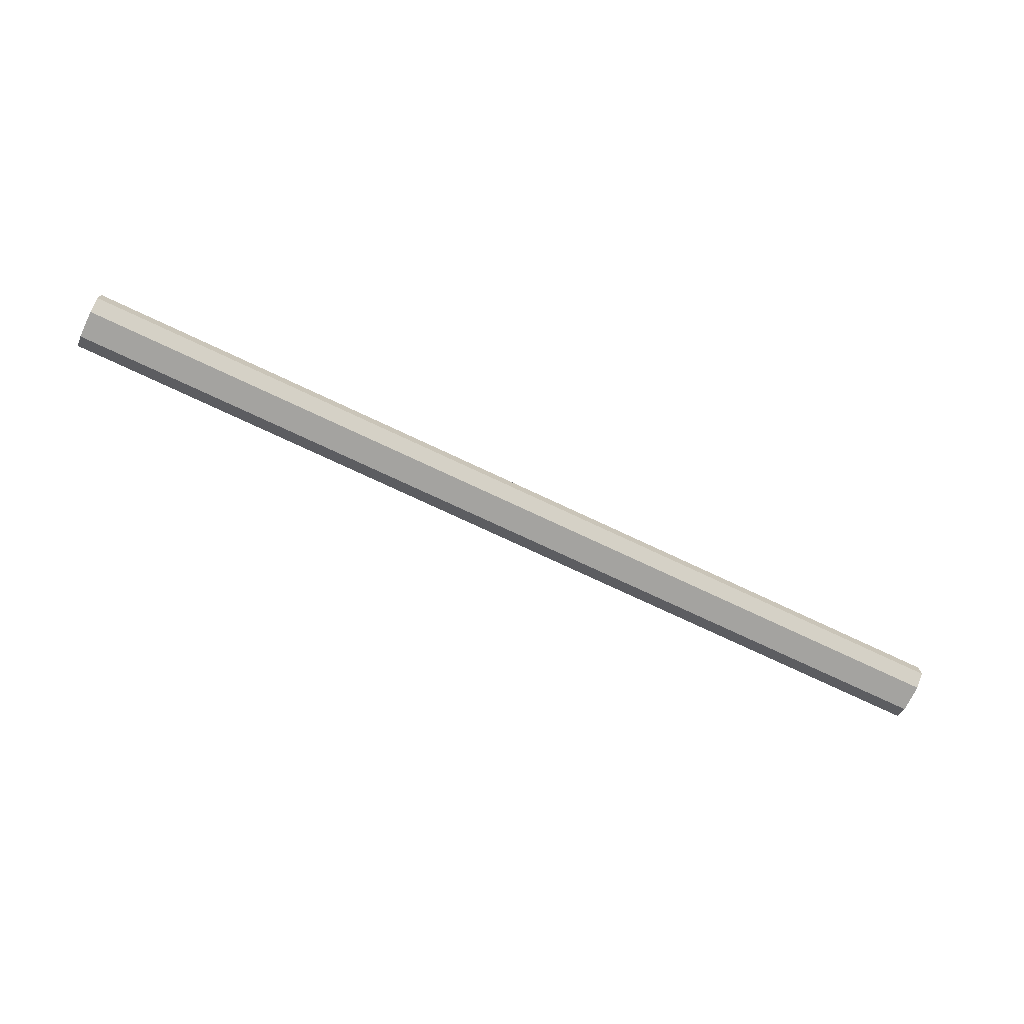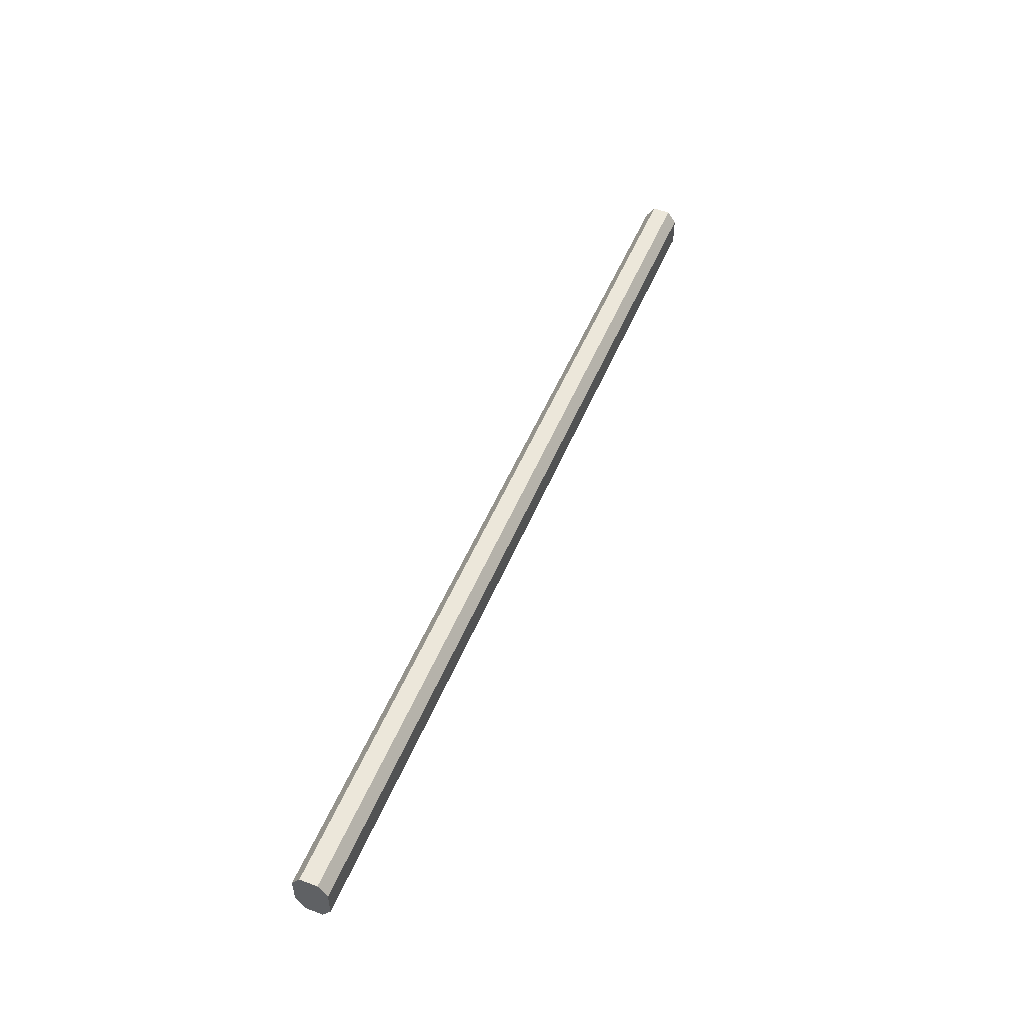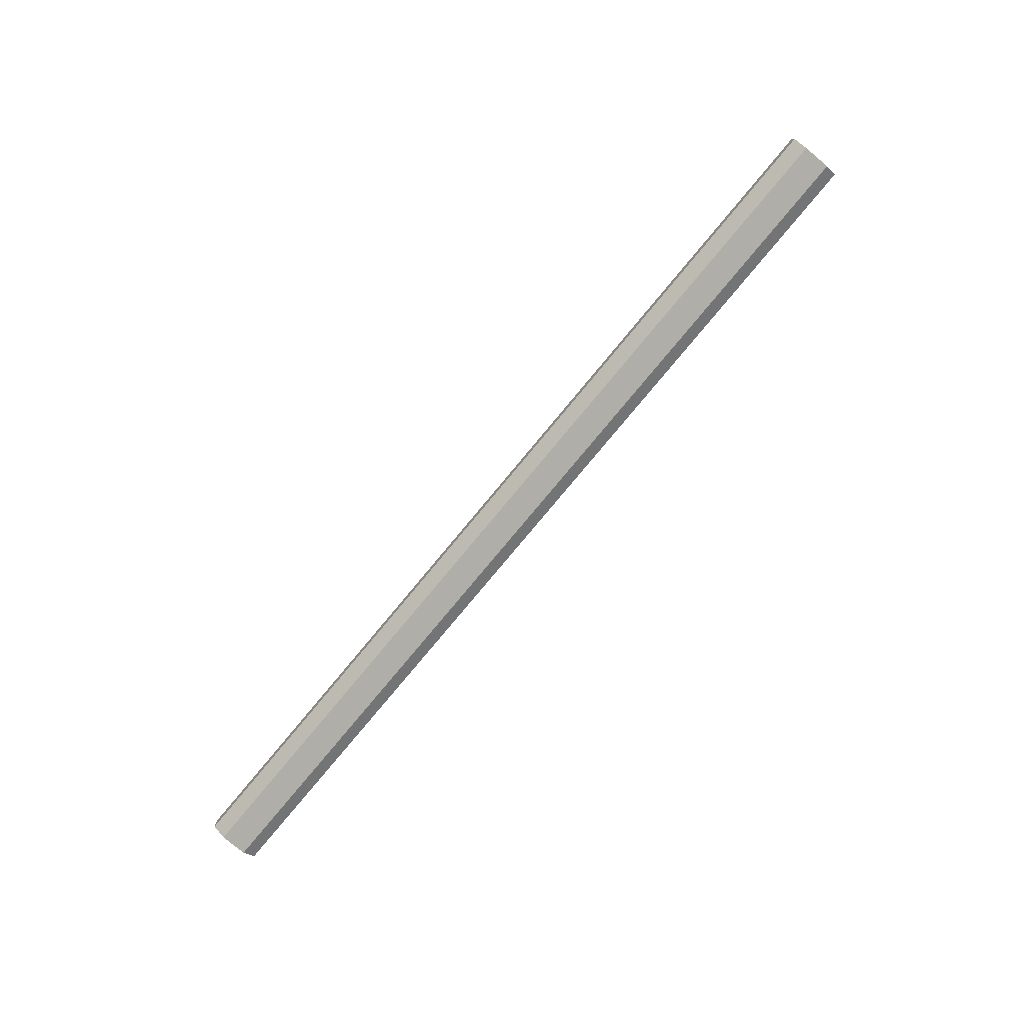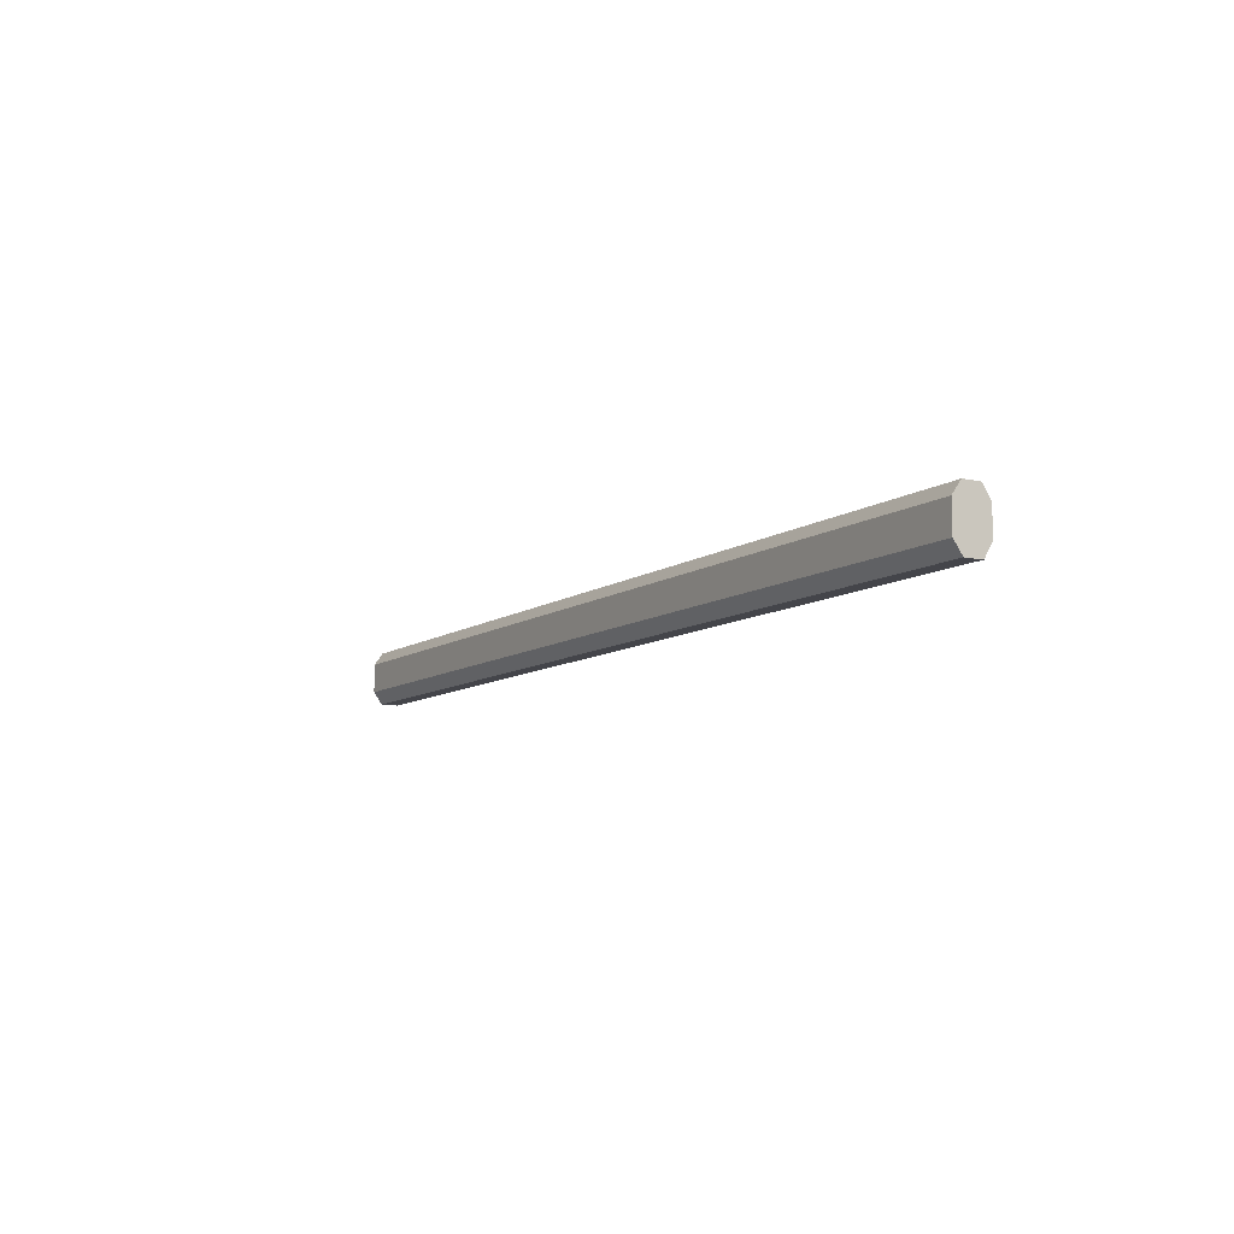
<metadata>
{"format":"obj","ext":"obj","renderer":"f3d","projection":"perspective","resolution":1024,"background":"white","views":[{"elev":-72.9,"azim":-25.4,"up":"+Z"},{"elev":50.9,"azim":-68.0,"up":"+Y"},{"elev":-77.5,"azim":50.4,"up":"+Z"},{"elev":-9.3,"azim":59.6,"up":"+Y"}]}
</metadata>
<code>
g default
v -6.969 10.74 8.527
v 2.902 10.74 8.527
v -6.969 10.74 8.343
v 2.902 10.74 8.343
v -6.969 10.18 8.527
v -6.969 10.18 8.343
v 2.902 10.18 8.343
v 2.902 10.18 8.527
v 2.902 10.31 8.62
v -6.969 10.31 8.62
v 2.902 10.61 8.62
v -6.969 10.61 8.62
v -6.969 10.61 8.255
v 2.902 10.61 8.255
v 2.902 10.32 8.255
v -6.969 10.32 8.255
g pCube34
f 1 2 4 3
f 6 5 1 3
f 13 14 15 16
f 10 9 11 12
f 4 2 8 7
f 5 8 9 10
f 8 2 11 9
f 2 1 12 11
f 1 5 10 12
f 3 4 14 13
f 4 7 15 14
f 7 6 16 15
f 6 3 13 16
f 6 7 8 5

</code>
